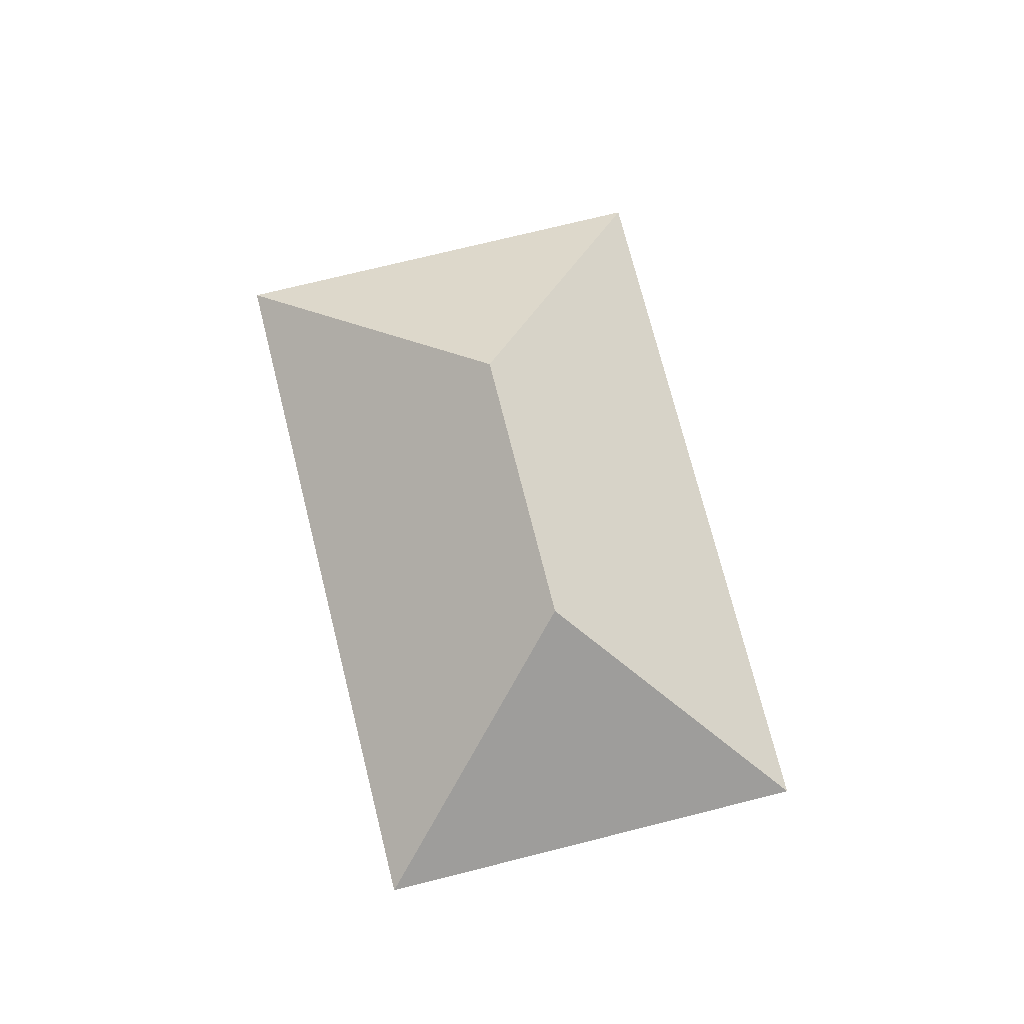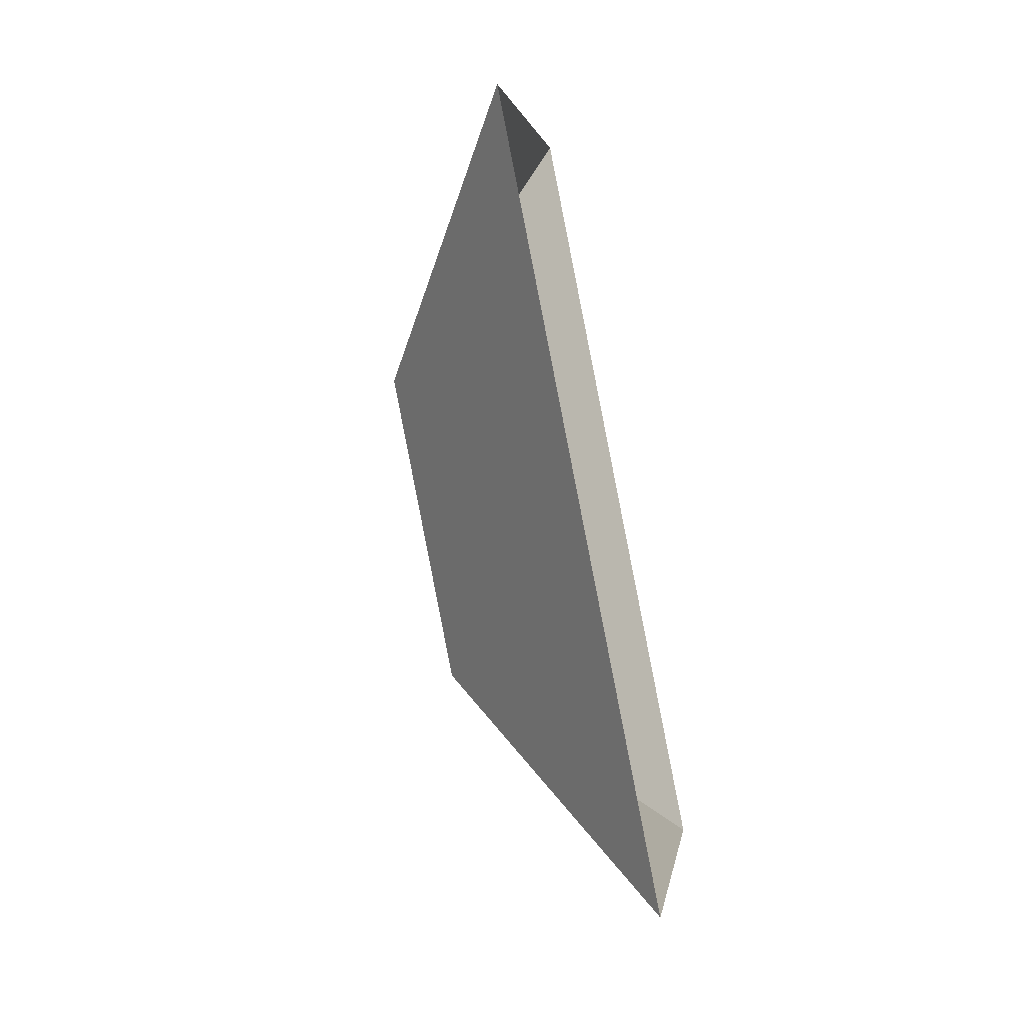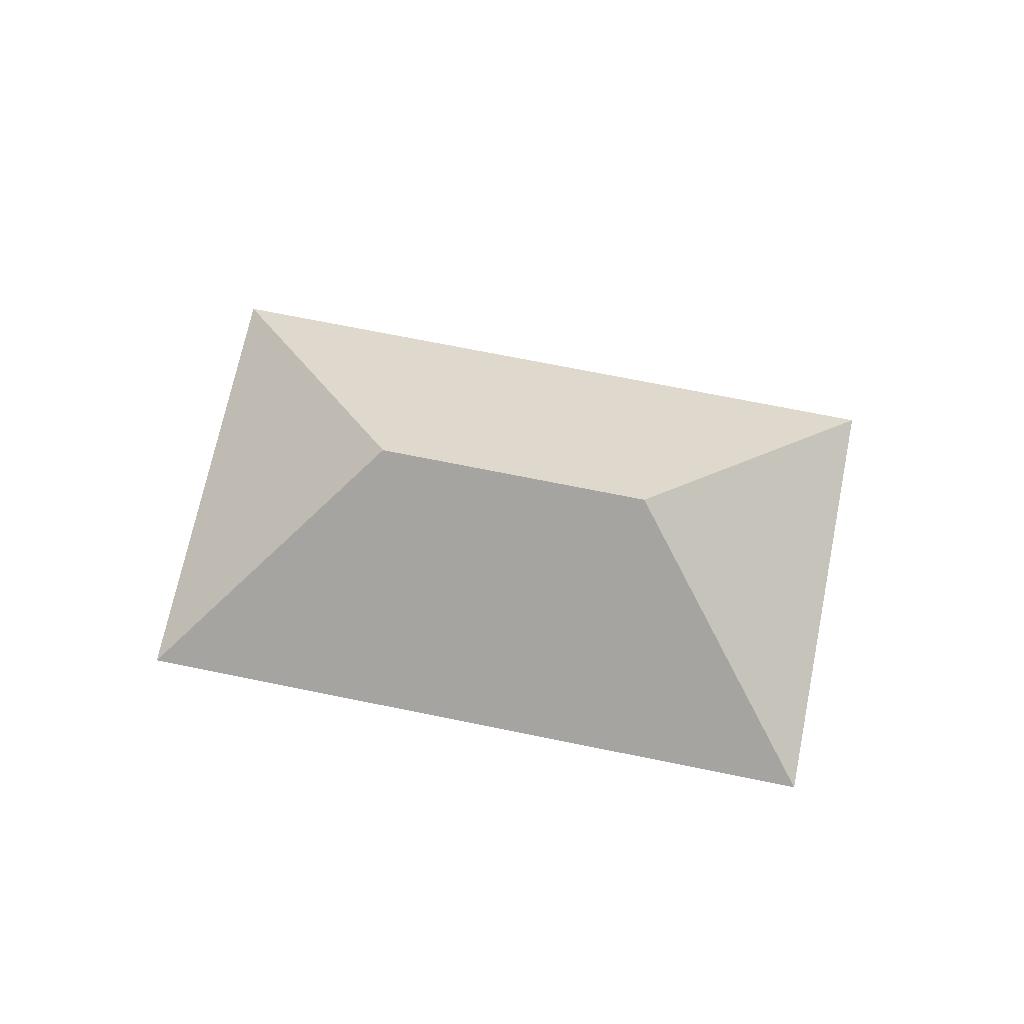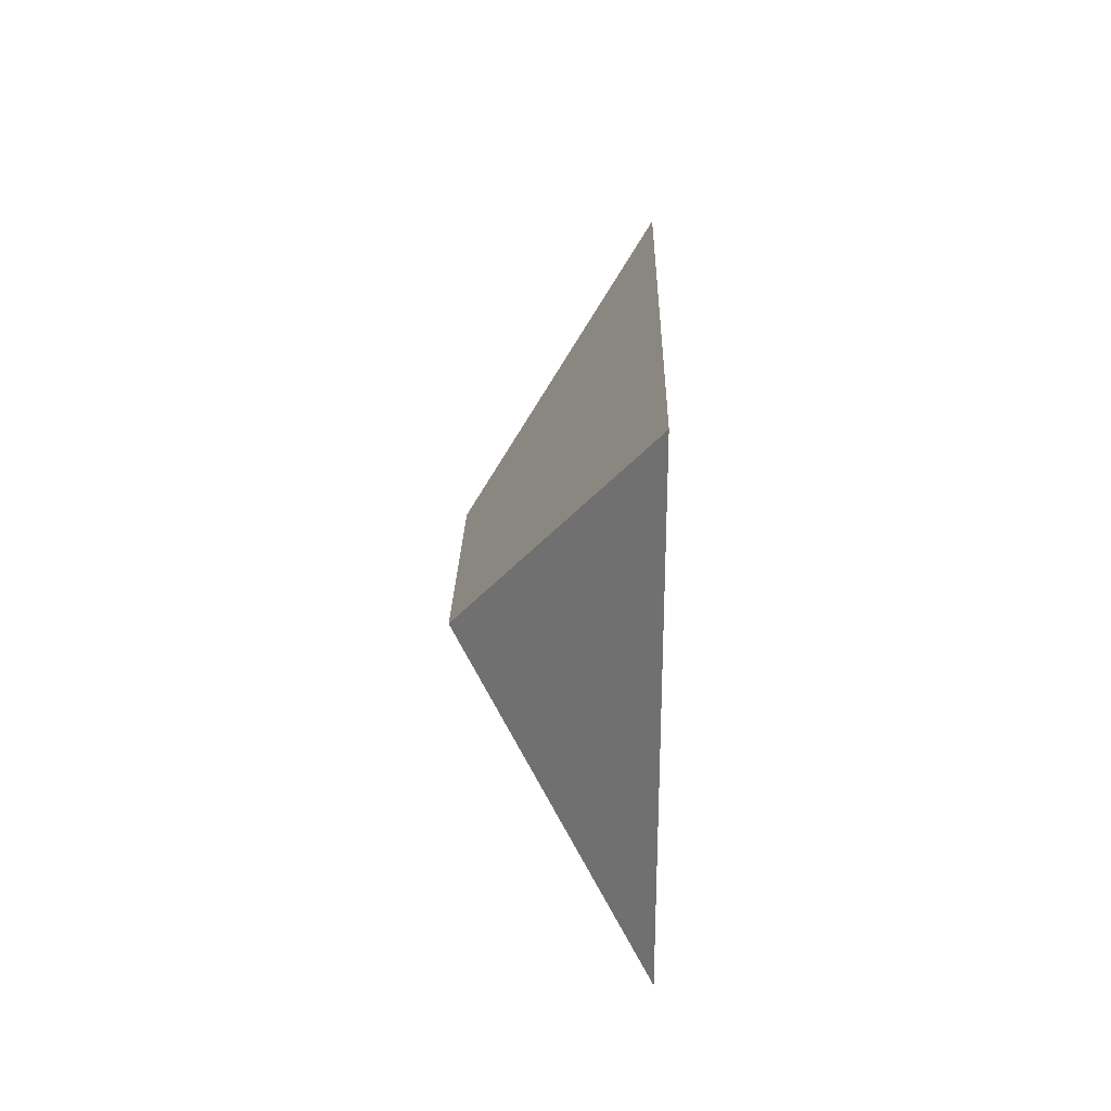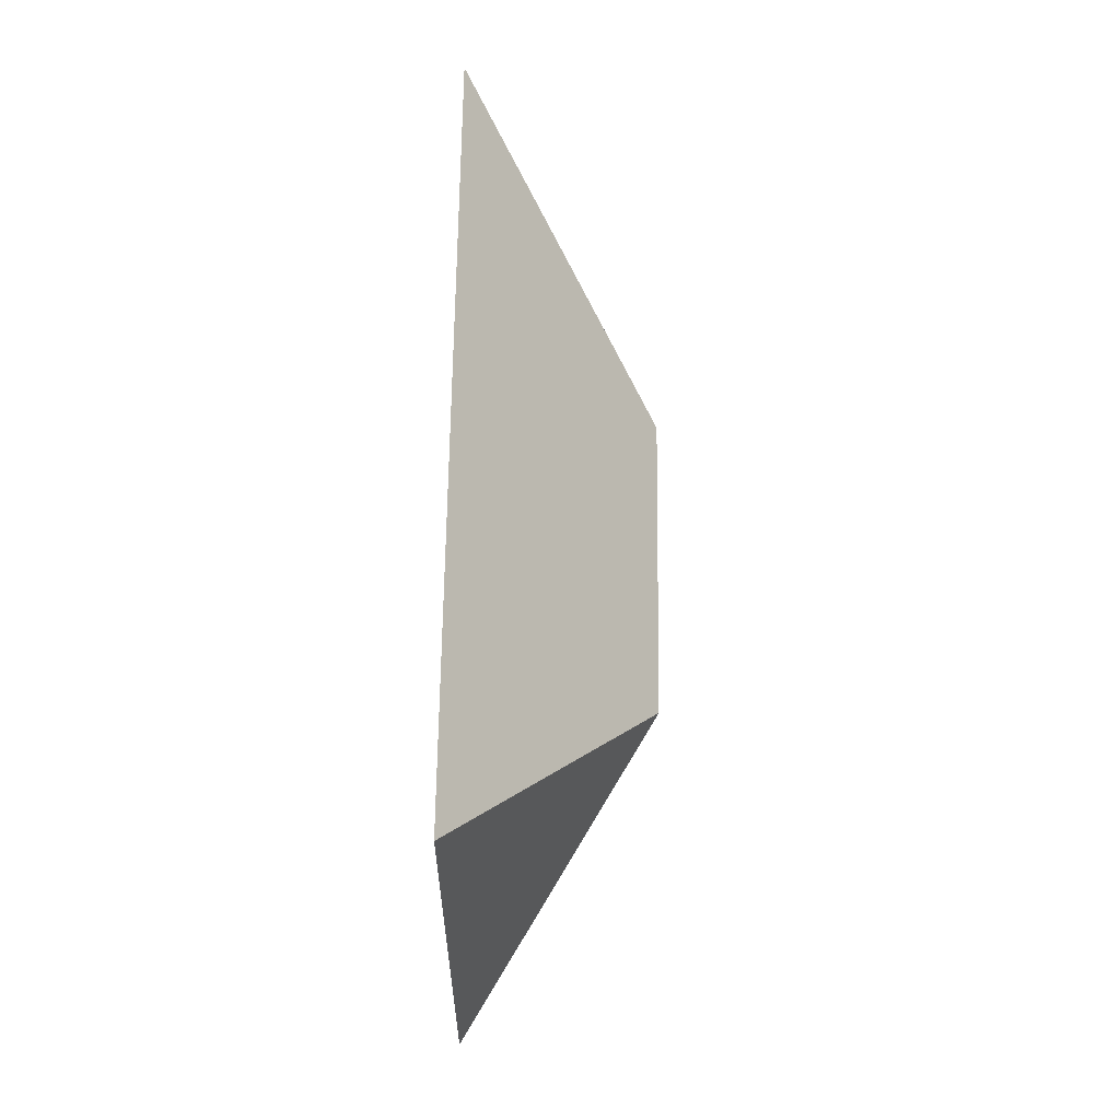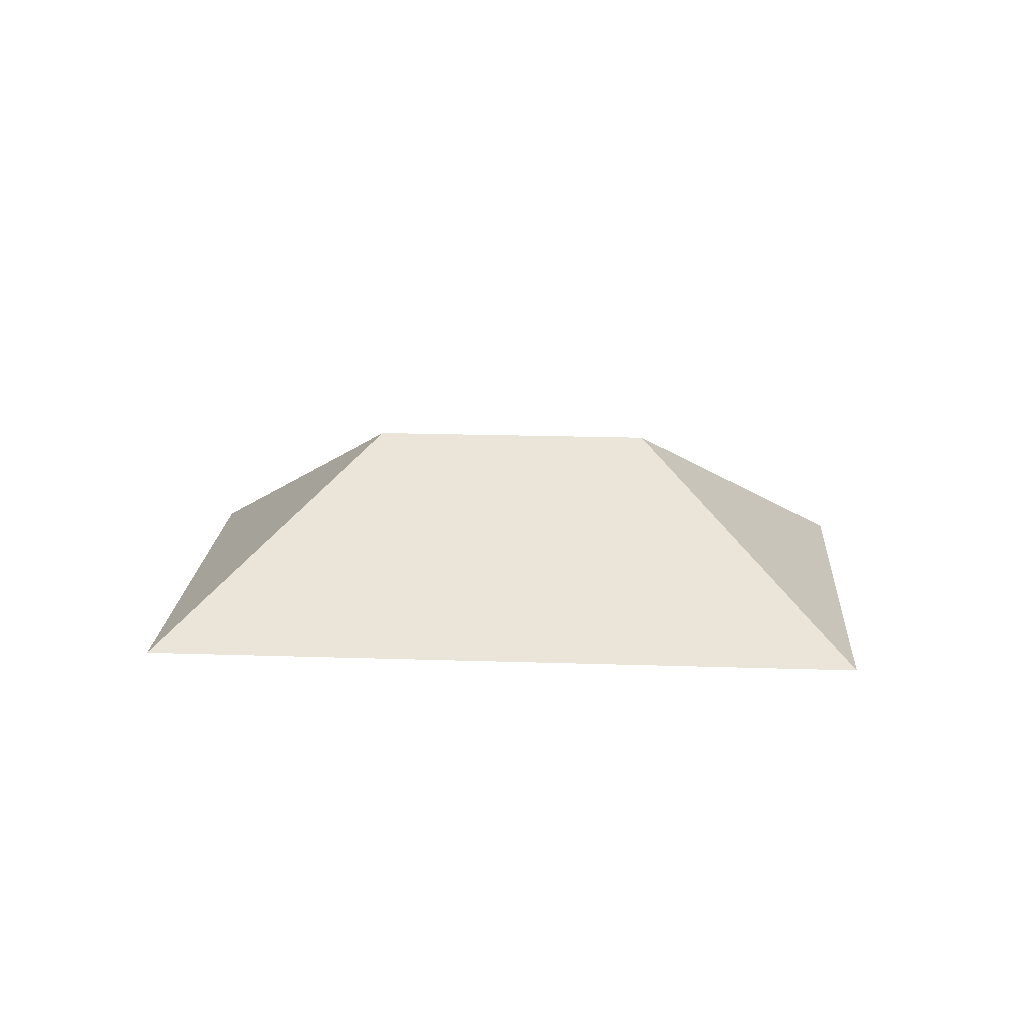
<metadata>
{"format":"obj","ext":"obj","renderer":"f3d","projection":"perspective","resolution":1024,"background":"white","views":[{"elev":72.9,"azim":107.2,"up":"+Y"},{"elev":-57.5,"azim":-77.0,"up":"+Z"},{"elev":69.8,"azim":42.8,"up":"+Y"},{"elev":50.5,"azim":-88.7,"up":"+Z"},{"elev":29.1,"azim":90.8,"up":"+Z"},{"elev":18.7,"azim":34.9,"up":"+Y"}]}
</metadata>
<code>
o CG10_500_043071_0013_roof
v 365.9 75 -169.4
v 270.9 75 -325.9
v 238.8 145 -204.6
v 138.6 145 -143.8
v 112 75 -15.22
v 16.99 75 -171.7
v 365.9 0 -169.4
v 270.9 0 -325.9
v 16.99 0 -171.7
v 112 0 -15.22
f 4 6 2 3
f 3 1 2
f 1 5 4 3
f 5 6 4

</code>
